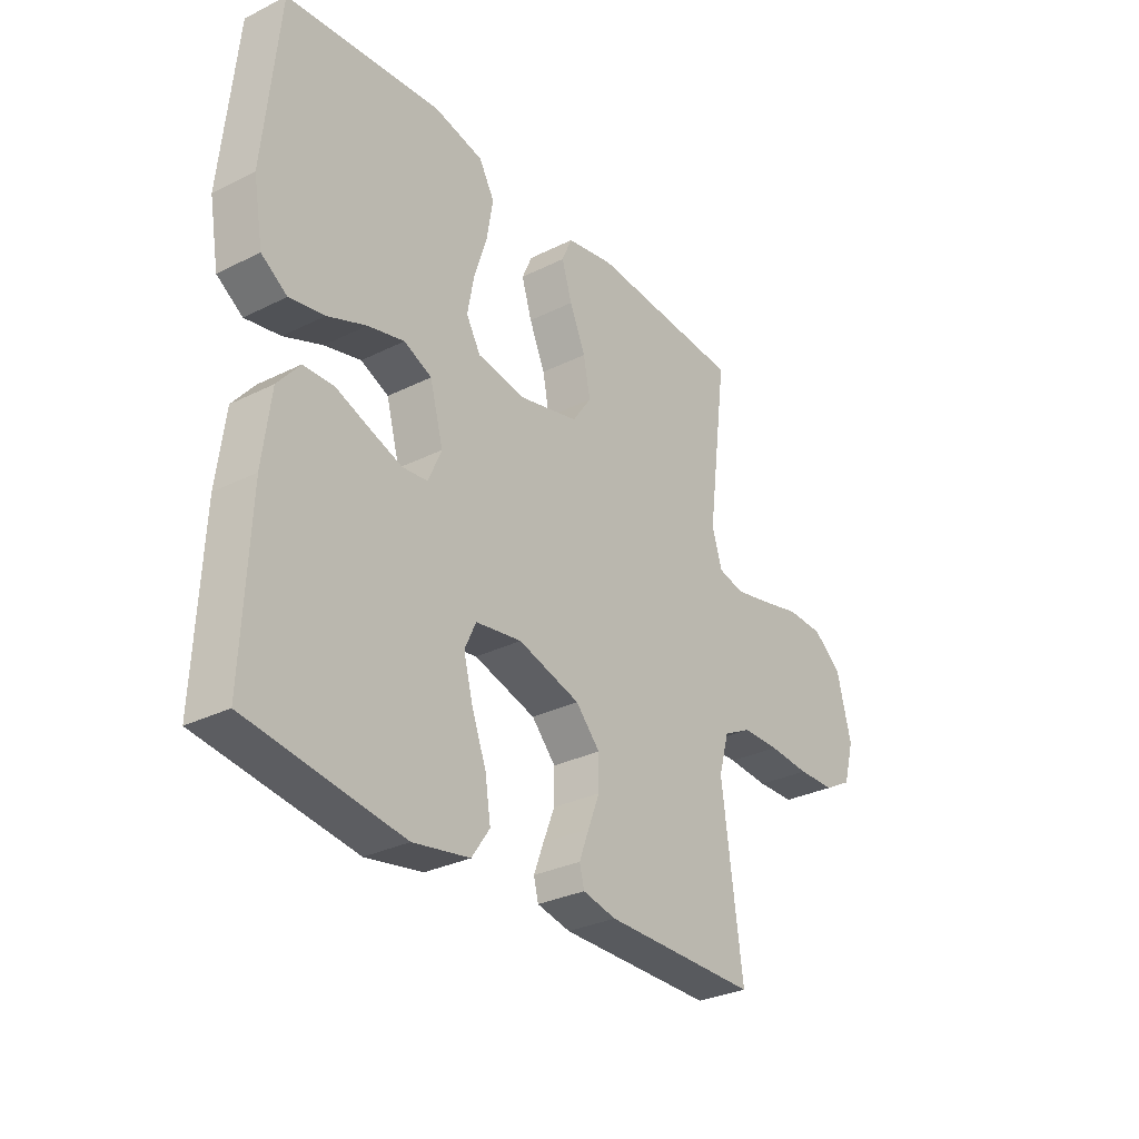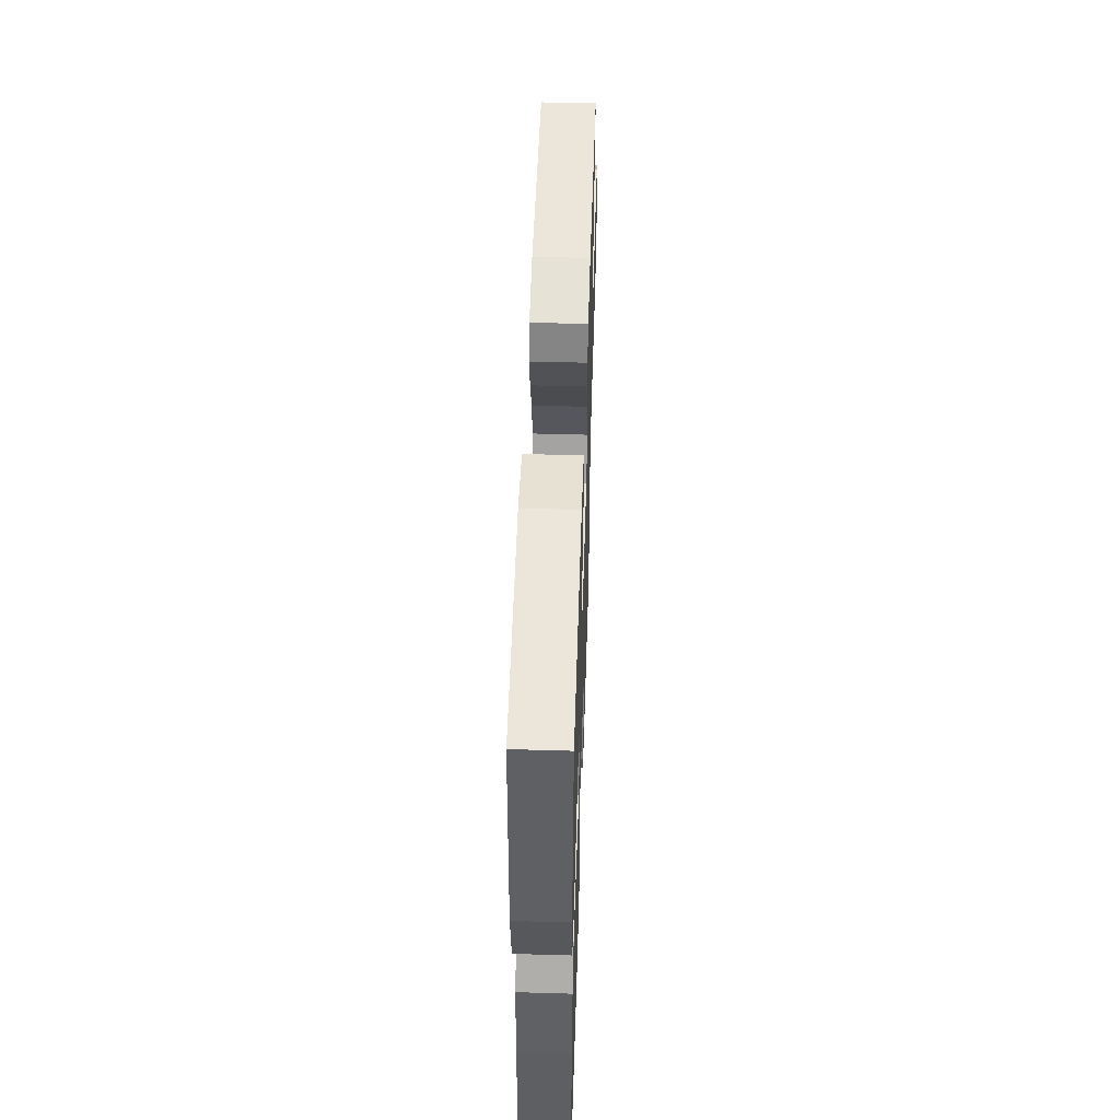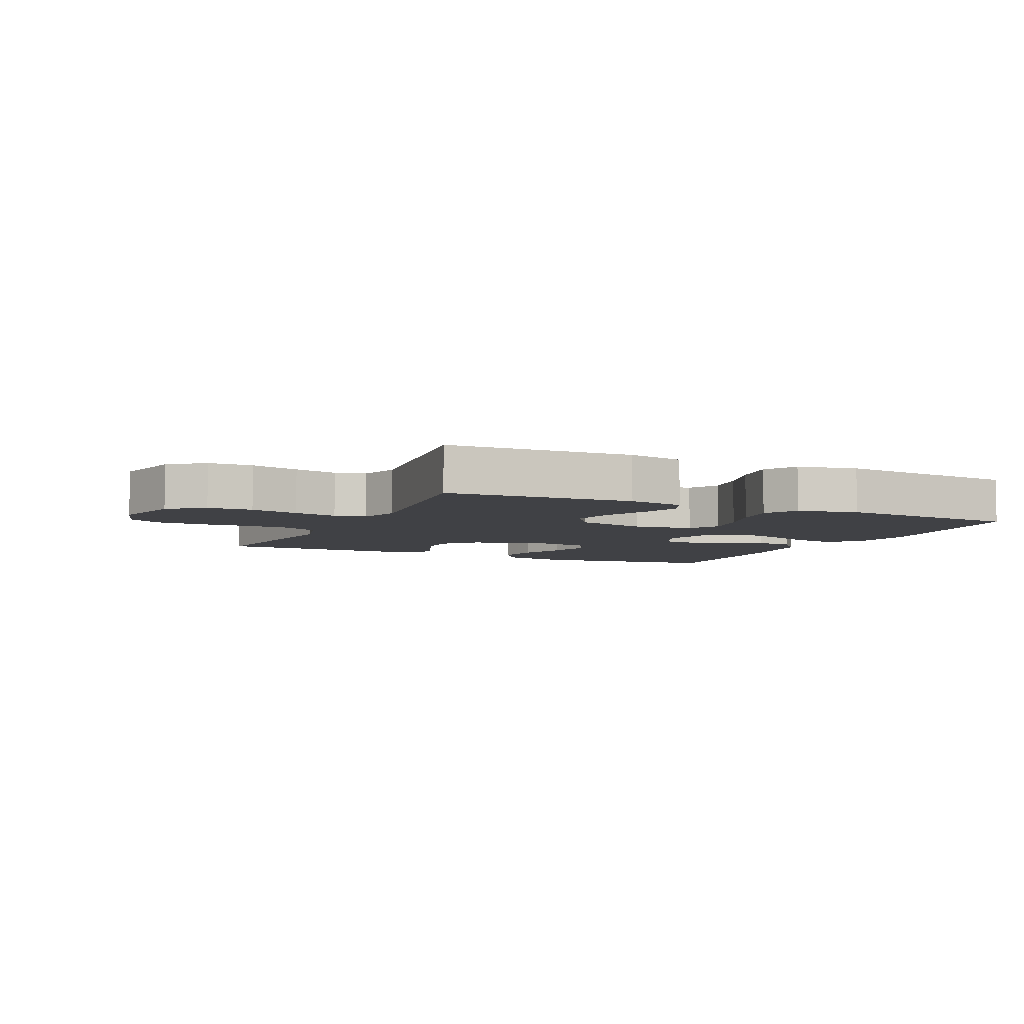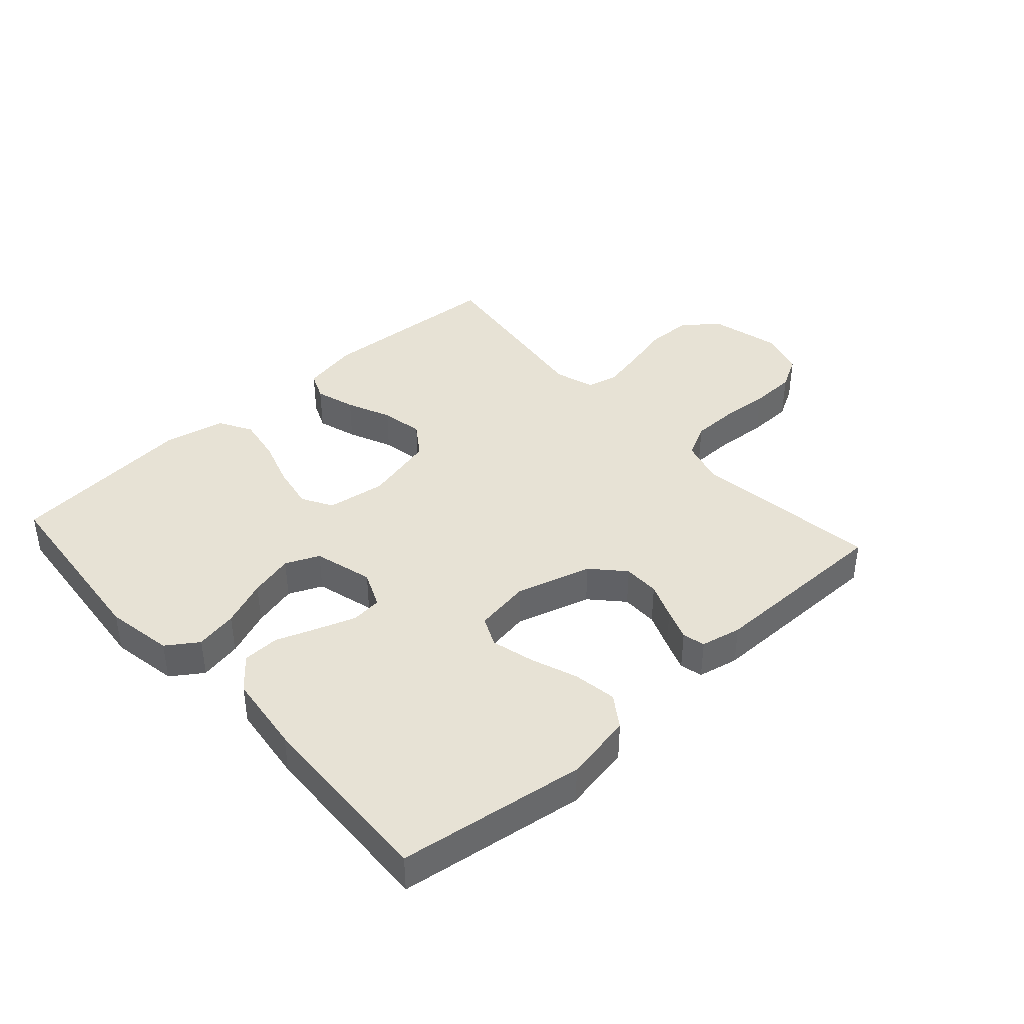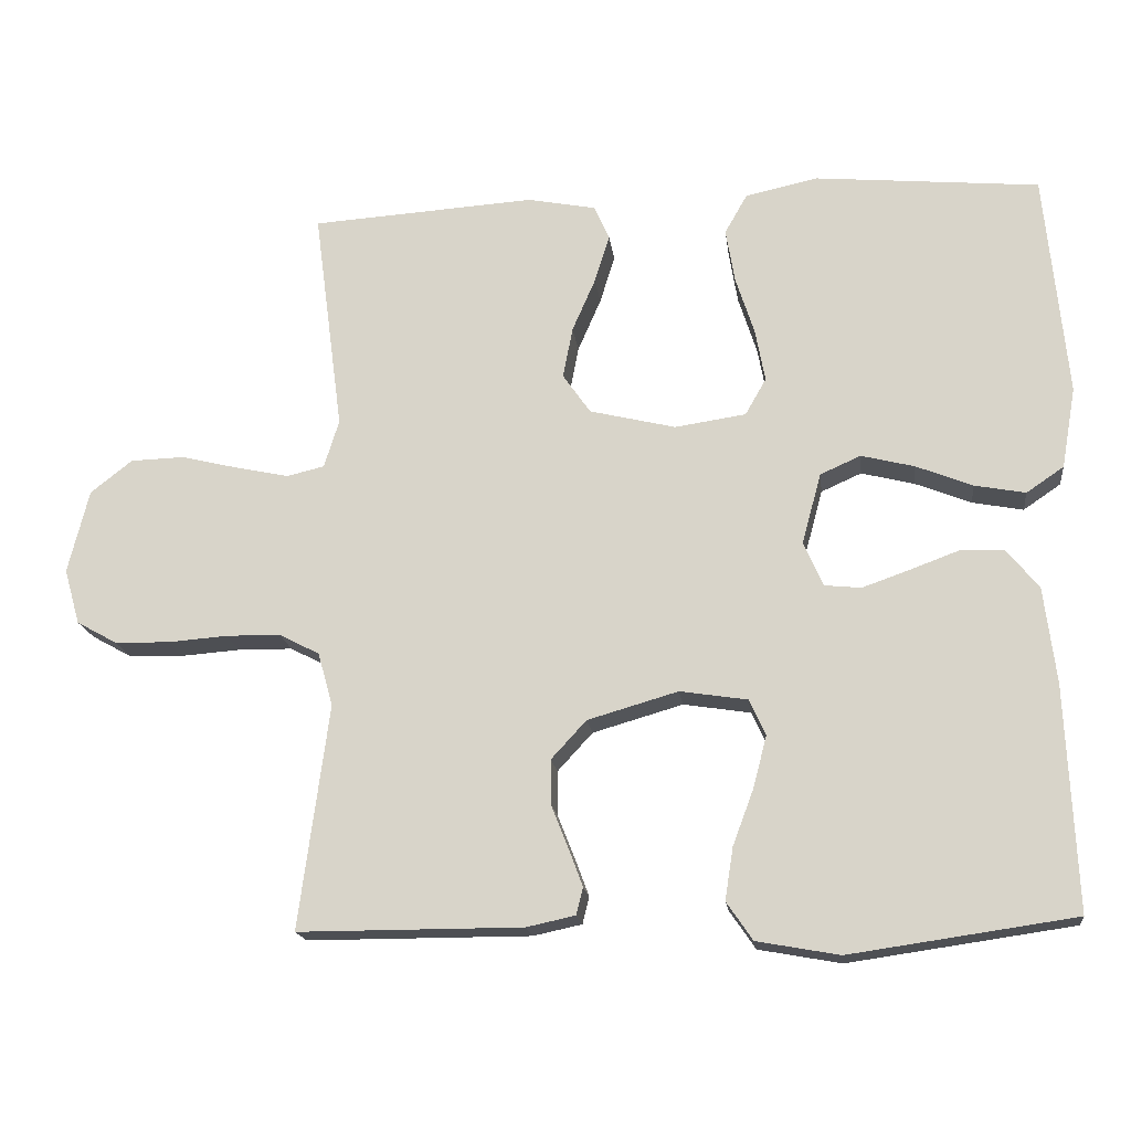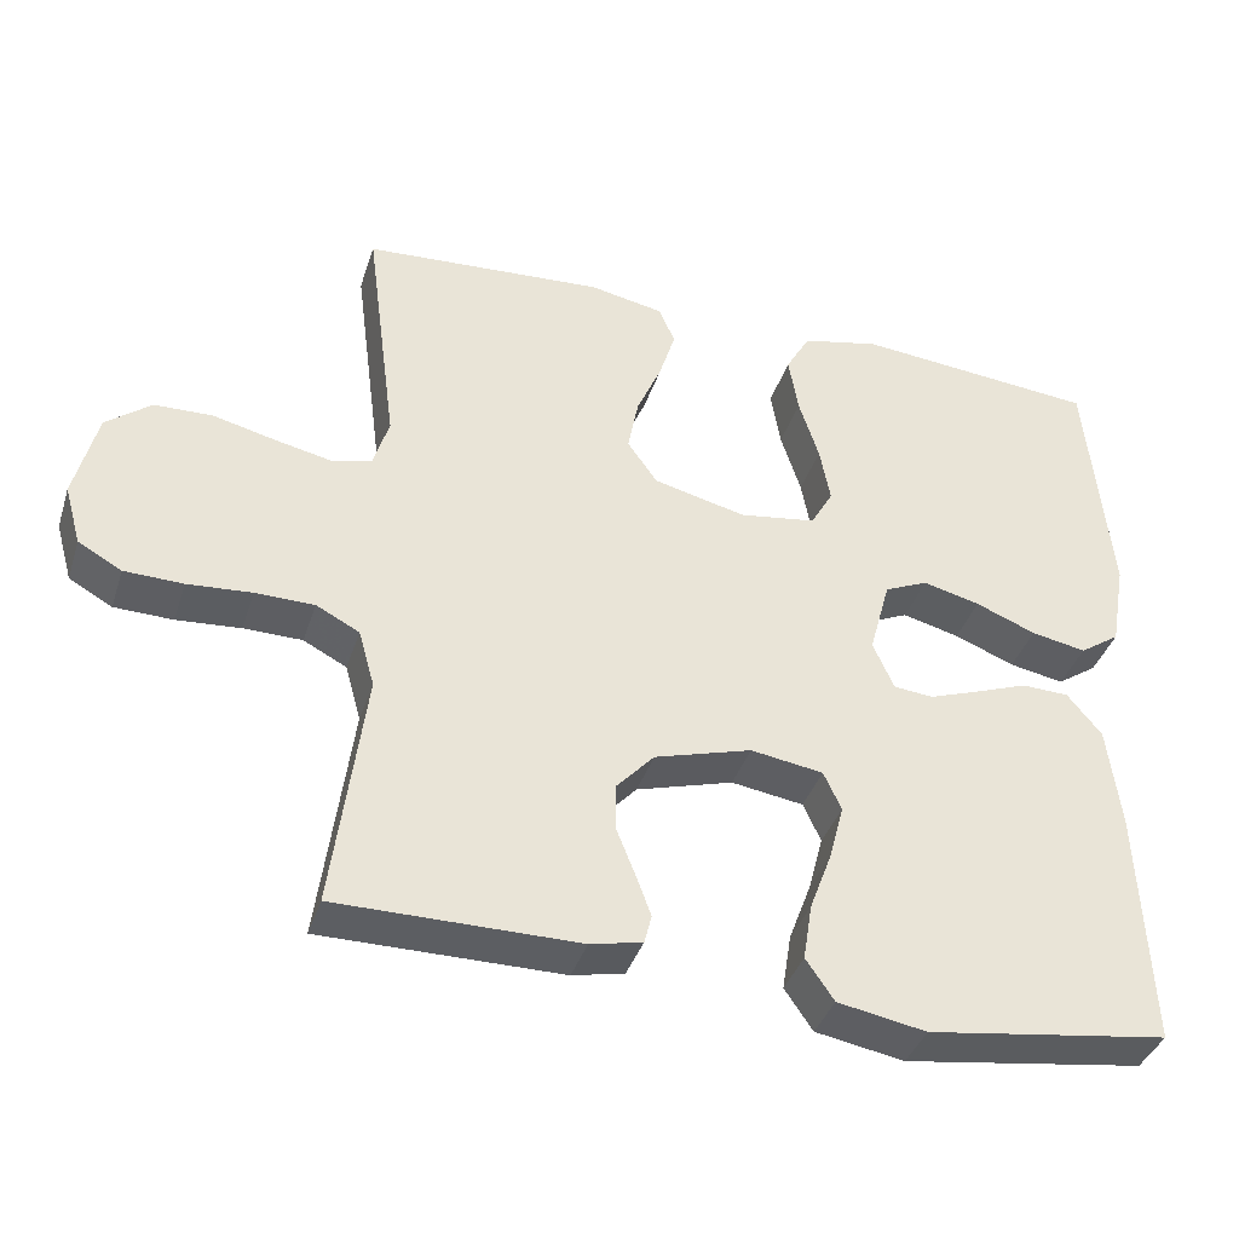
<metadata>
{"format":"obj","ext":"obj","renderer":"f3d","projection":"perspective","resolution":1024,"background":"white","views":[{"elev":-30.5,"azim":125.8,"up":"+Z"},{"elev":51.6,"azim":91.8,"up":"+Z"},{"elev":-5.9,"azim":-25.1,"up":"+Y"},{"elev":40.5,"azim":137.9,"up":"+Y"},{"elev":-17.5,"azim":7.0,"up":"+Z"},{"elev":-38.2,"azim":-17.2,"up":"+Z"}]}
</metadata>
<code>
v 0.5 0.07 0.5
v 0.529 0.07 0.2
v 0.51 0.07 0.092
v 0.46 0.07 0.058
v 0.392 0.07 0.071
v 0.317 0.07 0.101
v 0.246 0.07 0.119
v 0.192 0.07 0.095
v 0.166 0.07 0
v 0.192 0.07 -0.059
v 0.241 0.07 -0.064
v 0.304 0.07 -0.042
v 0.369 0.07 -0.018
v 0.428 0.07 -0.02
v 0.471 0.07 -0.072
v 0.487 0.07 -0.2
v 0.5 0.07 -0.5
v 0.2 0.07 -0.543
v 0.09 0.07 -0.523
v 0.055 0.07 -0.472
v 0.066 0.07 -0.402
v 0.094 0.07 -0.327
v 0.112 0.07 -0.258
v 0.09 0.07 -0.21
v 0 0.07 -0.196
v -0.121 0.07 -0.231
v -0.168 0.07 -0.282
v -0.168 0.07 -0.341
v -0.145 0.07 -0.399
v -0.126 0.07 -0.45
v -0.135 0.07 -0.486
v -0.2 0.07 -0.5
v -0.5 0.07 -0.5
v -0.46 0.07 -0.2
v -0.48 0.07 -0.129
v -0.534 0.07 -0.101
v -0.607 0.07 -0.1
v -0.687 0.07 -0.106
v -0.76 0.07 -0.104
v -0.814 0.07 -0.074
v -0.835 0.07 0
v -0.807 0.07 0.112
v -0.751 0.07 0.156
v -0.679 0.07 0.158
v -0.601 0.07 0.139
v -0.531 0.07 0.124
v -0.481 0.07 0.136
v -0.461 0.07 0.2
v -0.5 0.07 0.5
v -0.2 0.07 0.519
v -0.108 0.07 0.501
v -0.088 0.07 0.455
v -0.108 0.07 0.391
v -0.139 0.07 0.32
v -0.152 0.07 0.252
v -0.115 0.07 0.199
v 0 0.07 0.171
v 0.095 0.07 0.185
v 0.123 0.07 0.234
v 0.11 0.07 0.304
v 0.085 0.07 0.382
v 0.073 0.07 0.454
v 0.103 0.07 0.507
v 0.2 0.07 0.528
v 0.5 0 0.5
v 0.529 0 0.2
v 0.51 0 0.092
v 0.46 0 0.058
v 0.392 0 0.071
v 0.317 0 0.101
v 0.246 0 0.119
v 0.192 0 0.095
v 0.166 0 0
v 0.192 0 -0.059
v 0.241 0 -0.064
v 0.304 0 -0.042
v 0.369 0 -0.018
v 0.428 0 -0.02
v 0.471 0 -0.072
v 0.487 0 -0.2
v 0.5 0 -0.5
v 0.2 0 -0.543
v 0.09 0 -0.523
v 0.055 0 -0.472
v 0.066 0 -0.402
v 0.094 0 -0.327
v 0.112 0 -0.258
v 0.09 0 -0.21
v 0 0 -0.196
v -0.121 0 -0.231
v -0.168 0 -0.282
v -0.168 0 -0.341
v -0.145 0 -0.399
v -0.126 0 -0.45
v -0.135 0 -0.486
v -0.2 0 -0.5
v -0.5 0 -0.5
v -0.46 0 -0.2
v -0.48 0 -0.129
v -0.534 0 -0.101
v -0.607 0 -0.1
v -0.687 0 -0.106
v -0.76 0 -0.104
v -0.814 0 -0.074
v -0.835 0 0
v -0.807 0 0.112
v -0.751 0 0.156
v -0.679 0 0.158
v -0.601 0 0.139
v -0.531 0 0.124
v -0.481 0 0.136
v -0.461 0 0.2
v -0.5 0 0.5
v -0.2 0 0.519
v -0.108 0 0.501
v -0.088 0 0.455
v -0.108 0 0.391
v -0.139 0 0.32
v -0.152 0 0.252
v -0.115 0 0.199
v 0 0 0.171
v 0.095 0 0.185
v 0.123 0 0.234
v 0.11 0 0.304
v 0.085 0 0.382
v 0.073 0 0.454
v 0.103 0 0.507
v 0.2 0 0.528
f 60 61 62 63
f 59 60 63 64
f 51 52 53 54
f 51 54 55
f 48 49 50 51
f 47 48 51 55
f 42 43 44 45
f 42 45 46
f 41 42 46
f 40 41 46 47
f 37 38 39 40
f 36 37 40 47
f 31 32 33 34
f 31 34 35
f 28 29 30 31
f 28 31 35
f 27 28 35
f 26 27 35 36
f 19 20 21 22
f 19 22 23
f 18 19 23
f 17 18 23
f 16 17 23 24
f 12 13 14 15
f 11 12 15 16
f 10 11 16 24
f 3 4 5 6
f 3 6 7
f 2 3 7
f 59 64 1 2
f 58 59 2 7
f 57 58 7 8
f 56 57 8 9
f 36 47 55 56
f 25 26 36 56
f 24 25 56
f 9 10 24 56
f 127 126 125 124
f 128 127 124 123
f 118 117 116 115
f 119 118 115
f 115 114 113 112
f 119 115 112 111
f 109 108 107 106
f 110 109 106
f 110 106 105
f 111 110 105 104
f 104 103 102 101
f 111 104 101 100
f 98 97 96 95
f 99 98 95
f 95 94 93 92
f 99 95 92
f 99 92 91
f 100 99 91 90
f 86 85 84 83
f 87 86 83
f 87 83 82
f 87 82 81
f 88 87 81 80
f 79 78 77 76
f 80 79 76 75
f 88 80 75 74
f 70 69 68 67
f 71 70 67
f 71 67 66
f 66 65 128 123
f 71 66 123 122
f 72 71 122 121
f 73 72 121 120
f 120 119 111 100
f 120 100 90 89
f 120 89 88
f 120 88 74 73
f 1 65 66 2
f 2 66 67 3
f 3 67 68 4
f 4 68 69 5
f 5 69 70 6
f 6 70 71 7
f 7 71 72 8
f 8 72 73 9
f 9 73 74 10
f 10 74 75 11
f 11 75 76 12
f 12 76 77 13
f 13 77 78 14
f 14 78 79 15
f 15 79 80 16
f 16 80 81 17
f 17 81 82 18
f 18 82 83 19
f 19 83 84 20
f 20 84 85 21
f 21 85 86 22
f 22 86 87 23
f 23 87 88 24
f 24 88 89 25
f 25 89 90 26
f 26 90 91 27
f 27 91 92 28
f 28 92 93 29
f 29 93 94 30
f 30 94 95 31
f 31 95 96 32
f 32 96 97 33
f 33 97 98 34
f 34 98 99 35
f 35 99 100 36
f 36 100 101 37
f 37 101 102 38
f 38 102 103 39
f 39 103 104 40
f 40 104 105 41
f 41 105 106 42
f 42 106 107 43
f 43 107 108 44
f 44 108 109 45
f 45 109 110 46
f 46 110 111 47
f 47 111 112 48
f 48 112 113 49
f 49 113 114 50
f 50 114 115 51
f 51 115 116 52
f 52 116 117 53
f 53 117 118 54
f 54 118 119 55
f 55 119 120 56
f 56 120 121 57
f 57 121 122 58
f 58 122 123 59
f 59 123 124 60
f 60 124 125 61
f 61 125 126 62
f 62 126 127 63
f 63 127 128 64
f 64 128 65 1

</code>
